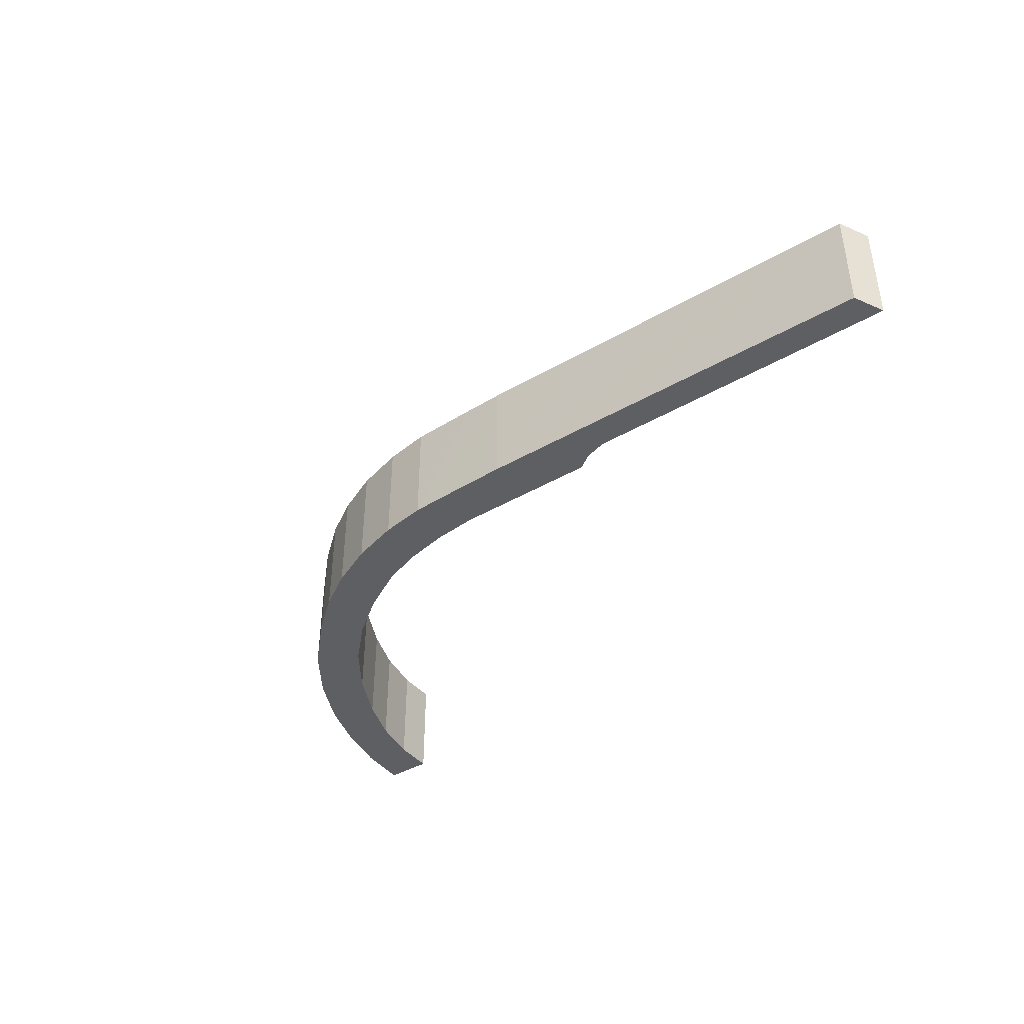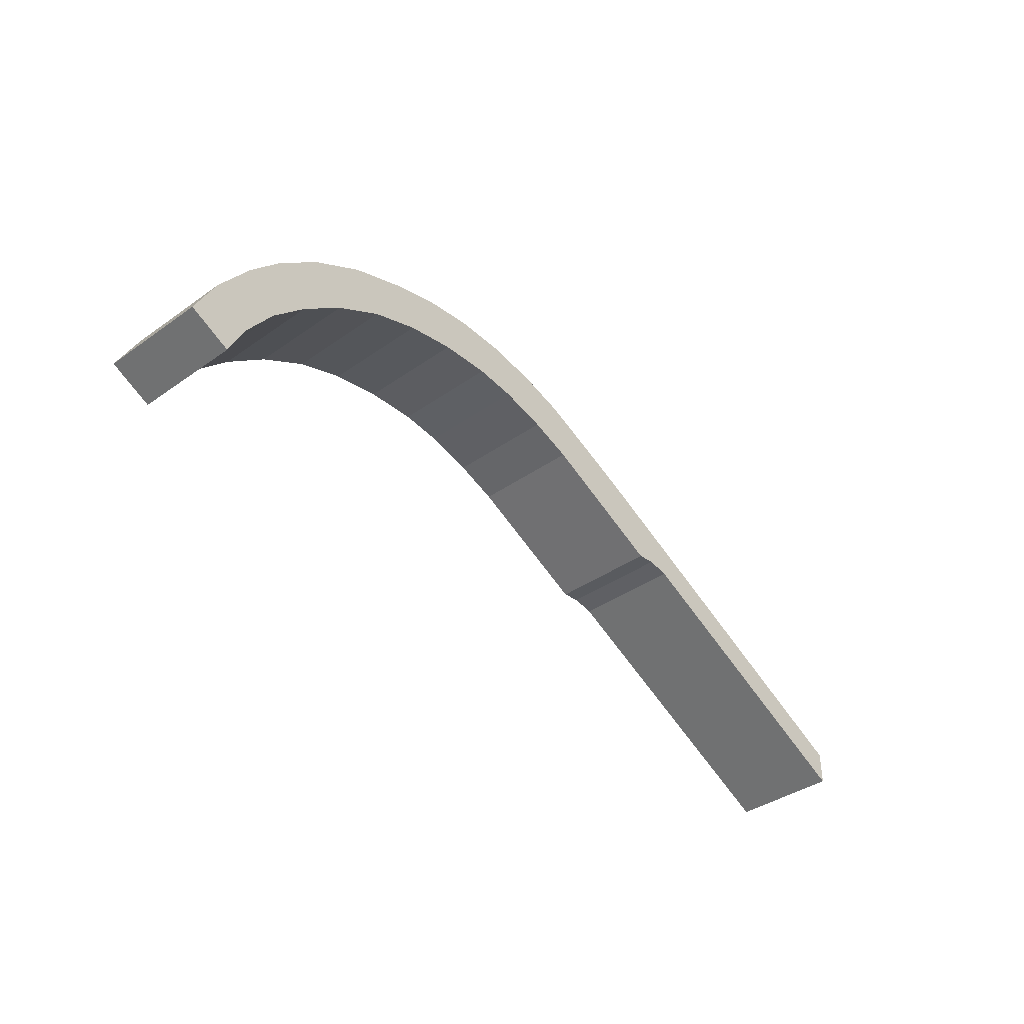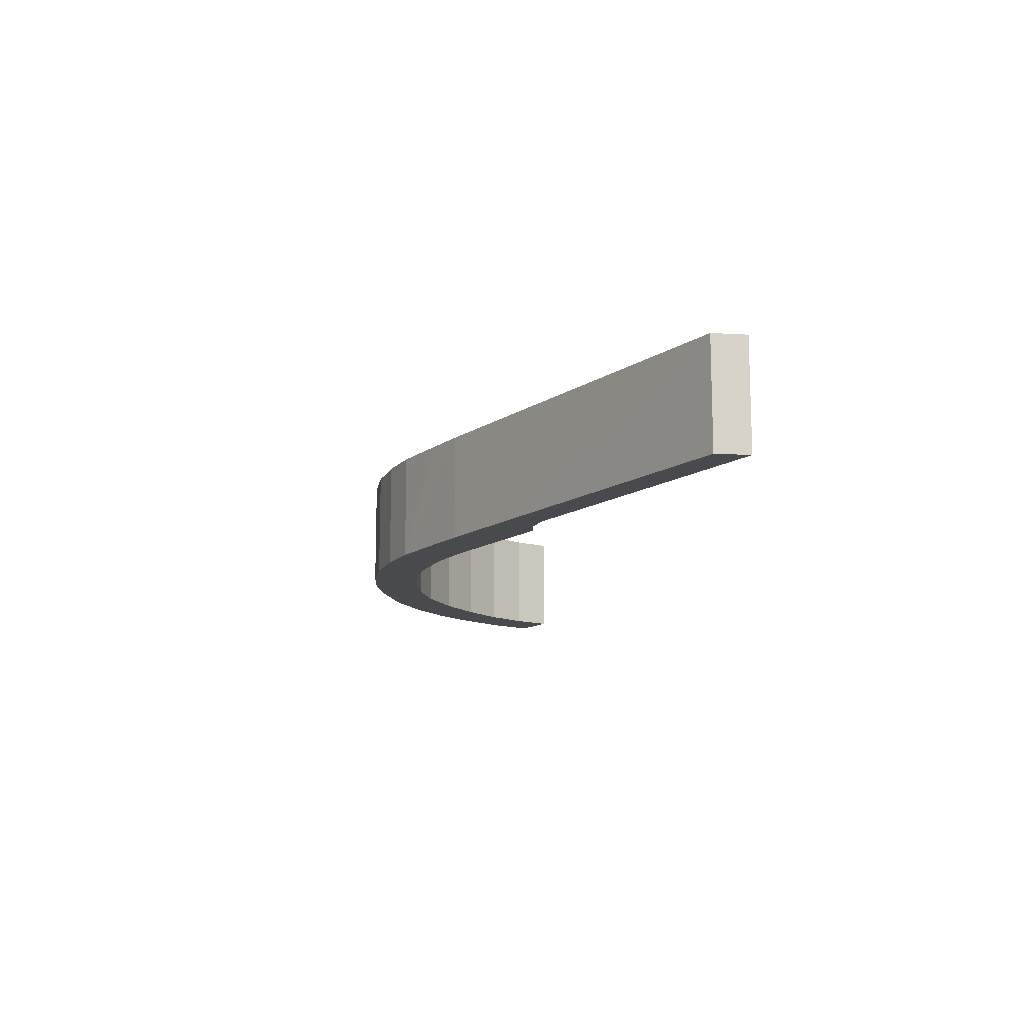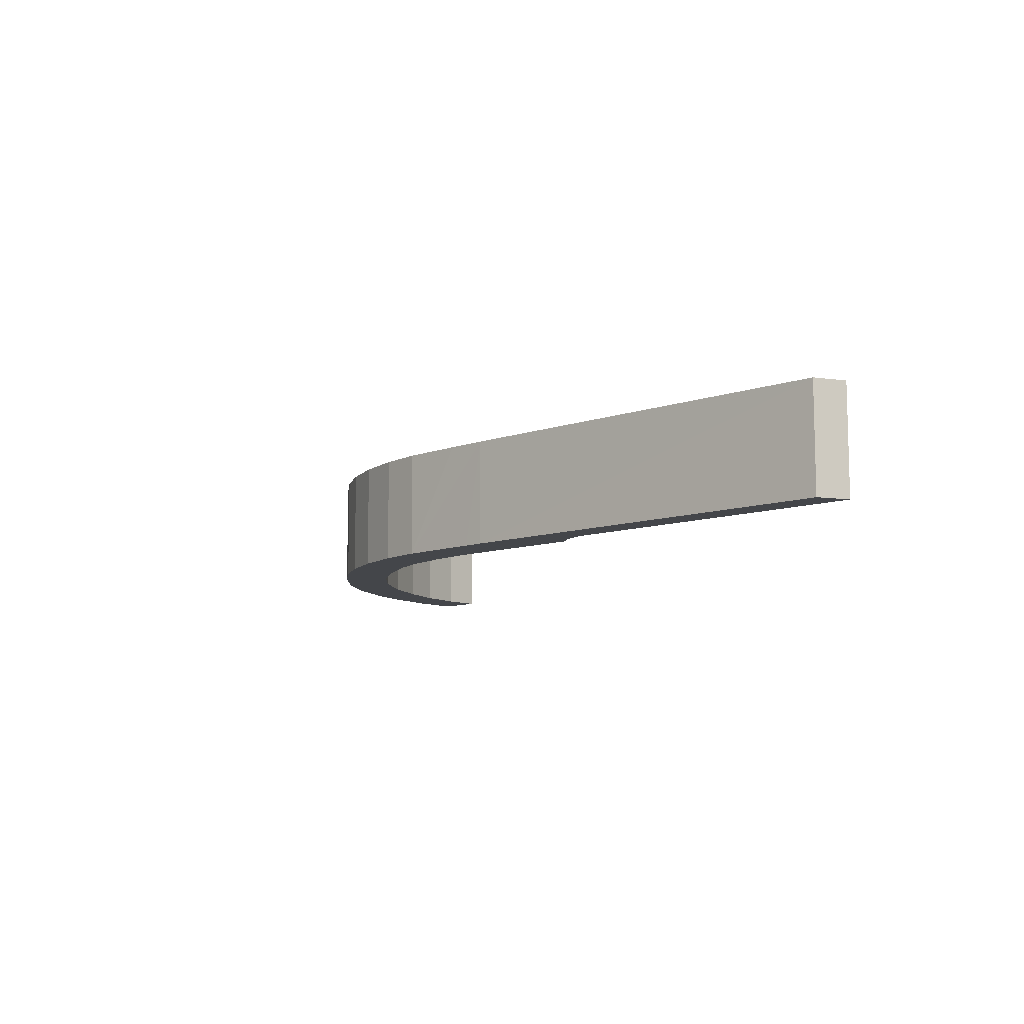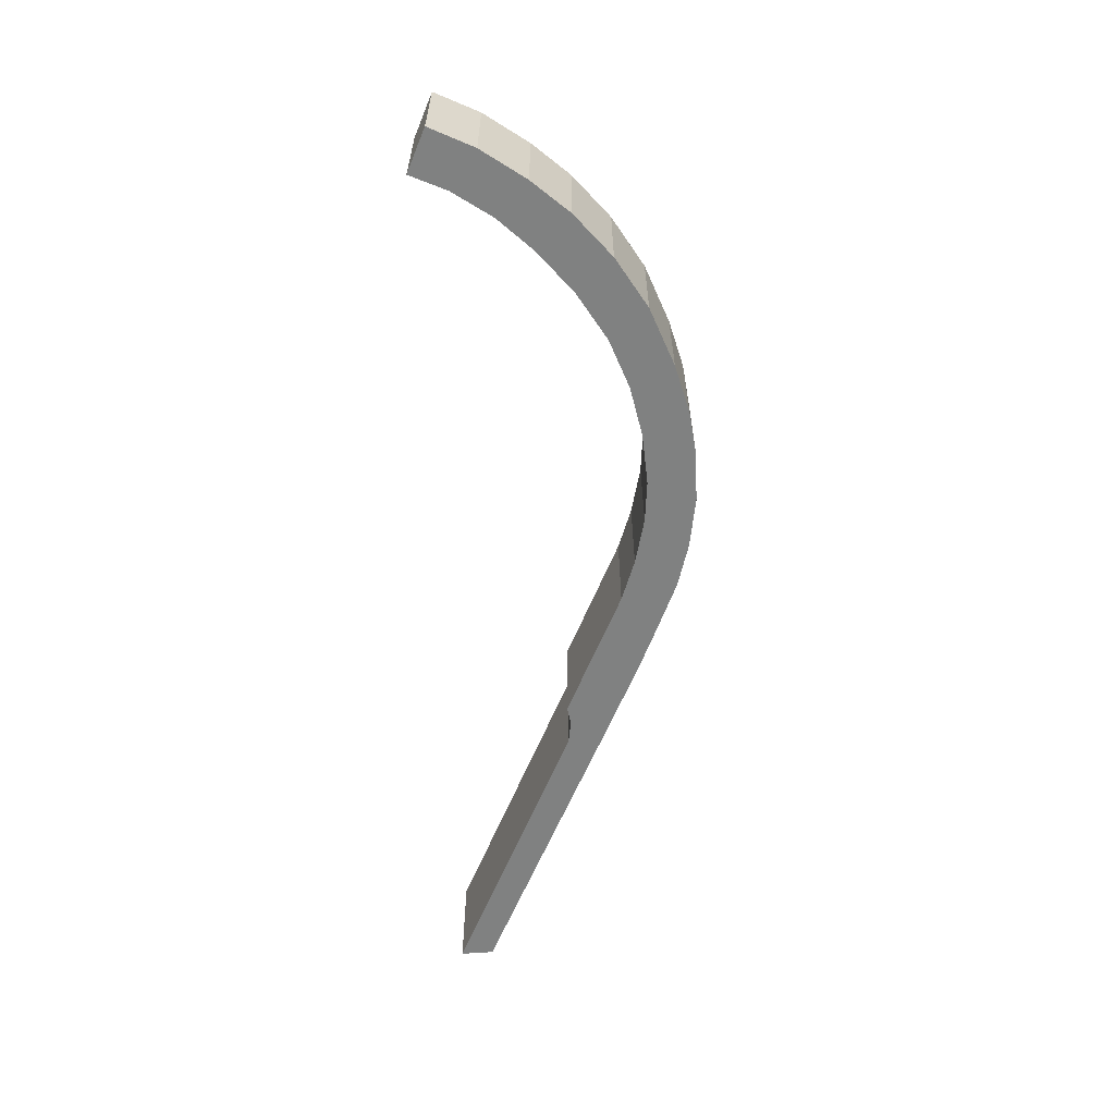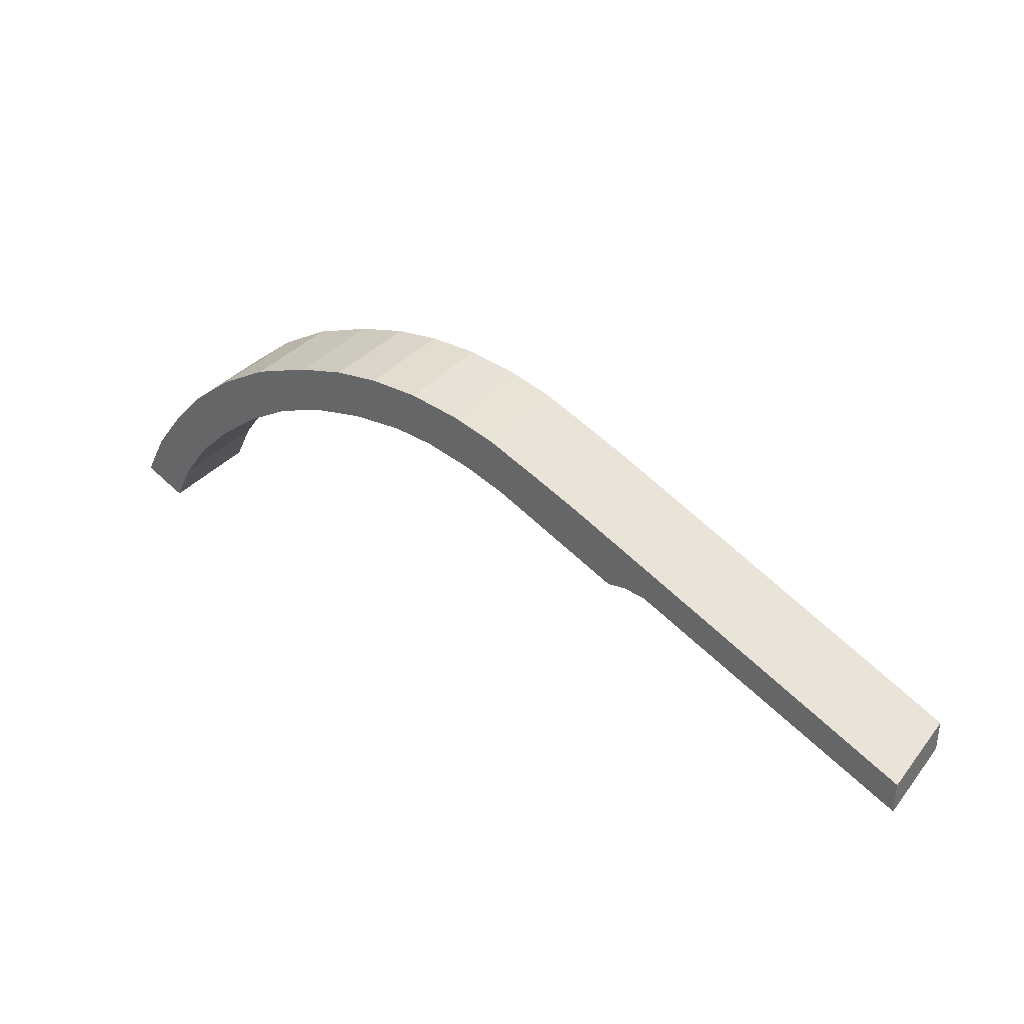
<metadata>
{"format":"obj","ext":"obj","renderer":"f3d","projection":"perspective","resolution":1024,"background":"white","views":[{"elev":-41.2,"azim":61.9,"up":"+Y"},{"elev":-38.2,"azim":-48.1,"up":"+Z"},{"elev":-13.0,"azim":82.4,"up":"+Y"},{"elev":-9.4,"azim":69.7,"up":"+Y"},{"elev":-60.3,"azim":-85.6,"up":"+Y"},{"elev":34.0,"azim":33.0,"up":"+Z"}]}
</metadata>
<code>
v  0.899 4.215 1.707
v  1.649 4.215 -0.828
v  0 4.215 2.581e-16
v  2.342 4.215 0.579
v  2.163 4.215 3.392
v  3.436 4.215 2.077
v  3.481 4.215 4.79
v  4.789 4.215 3.405
v  5.211 4.215 6.156
v  6.474 4.215 4.703
v  6.441 4.215 6.851
v  8.364 4.215 5.762
v  7.231 4.215 7.297
v  9.553 4.215 8.116
v  8.574 4.215 5.834
v  10.3 4.215 6.424
v  11.8 4.215 6.69
v  11.47 4.215 8.571
v  12.28 4.215 6.776
v  14.3 4.215 6.856
v  11.77 4.215 8.6
v  13.24 4.215 8.74
v  15.89 4.215 6.668
v  15.16 4.215 8.673
v  16.32 4.215 6.555
v  17.7 4.215 6.189
v  17.11 4.215 8.319
v  19.32 4.215 5.568
v  18.84 4.215 7.782
v  24.33 4.215 3.074
v  21.11 4.215 6.745
v  21.88 4.215 6.389
v  22.62 4.215 6.042
v  25.06 4.215 3.164
v  26.25 4.215 4.222
v  25.93 4.215 3.008
v  36.93 4.215 -2.487
v  36.93 4.215 -1.159
v  1.649 5.07e-17 -0.828
v  0 0 0
v  36.93 1.523e-16 -2.487
v  25.93 -1.842e-16 3.008
v  24.33 -1.882e-16 3.074
v  19.32 -3.409e-16 5.568
v  0.899 -1.045e-16 1.707
v  2.163 -2.077e-16 3.392
v  3.481 -2.933e-16 4.79
v  5.211 -3.769e-16 6.156
v  7.231 -4.468e-16 7.297
v  6.441 -4.195e-16 6.851
v  9.553 -4.97e-16 8.116
v  11.47 -5.248e-16 8.571
v  13.24 -5.352e-16 8.74
v  11.77 -5.266e-16 8.6
v  15.16 -5.311e-16 8.673
v  17.11 -5.094e-16 8.319
v  18.84 -4.765e-16 7.782
v  21.88 -3.912e-16 6.389
v  22.62 -3.7e-16 6.042
v  21.11 -4.13e-16 6.745
v  26.25 -2.585e-16 4.222
v  36.93 7.097e-17 -1.159
v  25.06 -1.937e-16 3.164
v  17.7 -3.79e-16 6.189
v  15.89 -4.083e-16 6.668
v  16.32 -4.014e-16 6.555
v  14.3 -4.198e-16 6.856
v  12.28 -4.149e-16 6.776
v  10.3 -3.934e-16 6.424
v  11.8 -4.096e-16 6.69
v  8.364 -3.528e-16 5.762
v  8.574 -3.572e-16 5.834
v  6.474 -2.88e-16 4.703
v  4.789 -2.085e-16 3.405
v  3.436 -1.272e-16 2.077
v  2.342 -3.545e-17 0.579
g defaultobject
f 1 2 3
f 2 1 4
f 4 1 5
f 4 5 6
f 6 5 7
f 6 7 8
f 8 7 9
f 8 9 10
f 10 9 11
f 10 11 12
f 12 11 13
f 12 13 14
f 12 14 15
f 15 14 16
f 16 14 17
f 17 14 18
f 17 18 19
f 19 18 20
f 20 18 21
f 20 21 22
f 20 22 23
f 23 22 24
f 23 24 25
f 25 24 26
f 26 24 27
f 26 27 28
f 28 27 29
f 28 29 30
f 30 29 31
f 30 31 32
f 30 32 33
f 30 33 34
f 34 33 35
f 34 35 36
f 36 35 37
f 37 35 38
f 39 3 2
f 3 39 40
f 41 36 37
f 36 41 42
f 43 28 30
f 28 43 44
f 40 1 3
f 1 40 45
f 45 5 1
f 5 45 46
f 46 7 5
f 7 46 47
f 47 9 7
f 9 47 48
f 48 11 9
f 11 48 13
f 13 48 49
f 49 48 50
f 49 14 13
f 14 49 51
f 51 18 14
f 18 51 52
f 52 21 18
f 21 52 22
f 22 52 53
f 53 52 54
f 53 24 22
f 24 53 55
f 55 27 24
f 27 55 56
f 56 29 27
f 29 56 57
f 57 31 29
f 31 57 32
f 32 57 33
f 33 57 58
f 33 58 59
f 58 57 60
f 59 35 33
f 35 59 38
f 38 59 61
f 38 61 62
f 62 37 38
f 37 62 41
f 42 34 36
f 34 42 63
f 63 30 34
f 30 63 43
f 44 26 28
f 26 44 64
f 64 25 26
f 25 64 23
f 23 64 65
f 65 64 66
f 65 20 23
f 20 65 67
f 67 19 20
f 19 67 68
f 68 17 19
f 17 68 16
f 16 68 69
f 69 68 70
f 69 15 16
f 15 69 12
f 12 69 71
f 71 69 72
f 71 10 12
f 10 71 73
f 73 8 10
f 8 73 74
f 74 6 8
f 6 74 75
f 76 2 4
f 2 76 39
f 75 4 6
f 4 75 76
f 41 62 42
f 61 42 62
f 59 42 61
f 63 42 59
f 43 63 59
f 44 43 59
f 58 44 59
f 60 44 58
f 57 44 60
f 64 44 57
f 56 64 57
f 66 64 56
f 55 66 56
f 65 66 55
f 67 65 55
f 53 67 55
f 68 67 53
f 54 68 53
f 70 68 54
f 69 70 54
f 52 69 54
f 51 69 52
f 72 69 51
f 49 72 51
f 71 72 49
f 73 71 49
f 50 73 49
f 74 73 50
f 48 74 50
f 47 74 48
f 75 74 47
f 76 75 47
f 46 76 47
f 39 76 46
f 45 39 46
f 40 39 45

</code>
